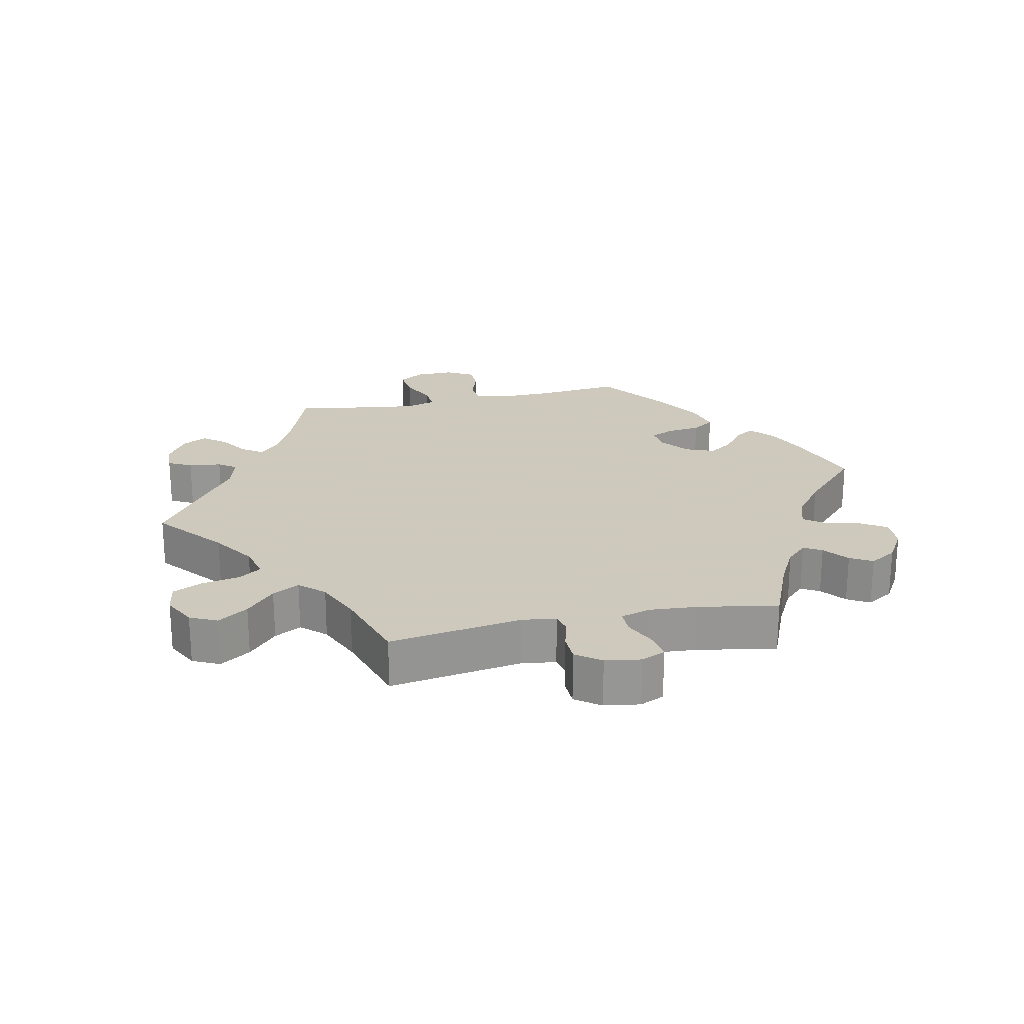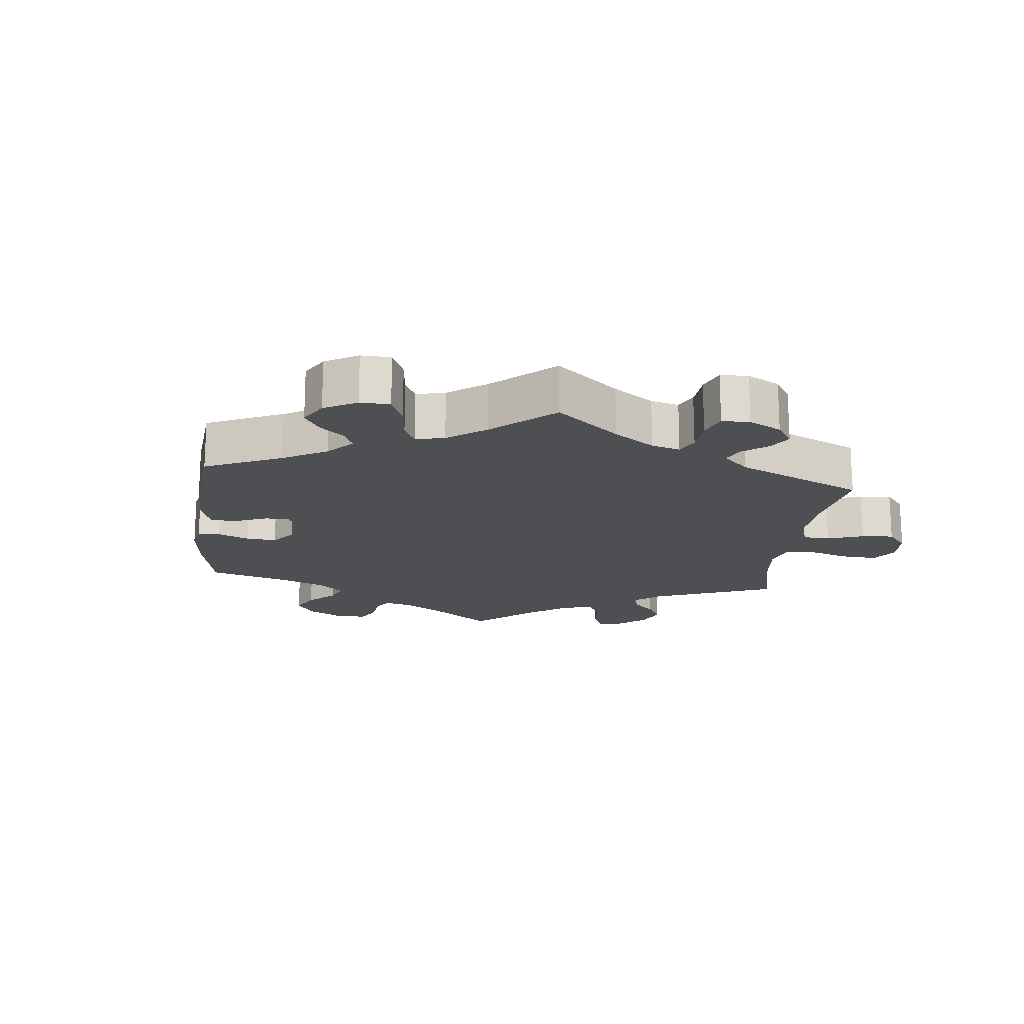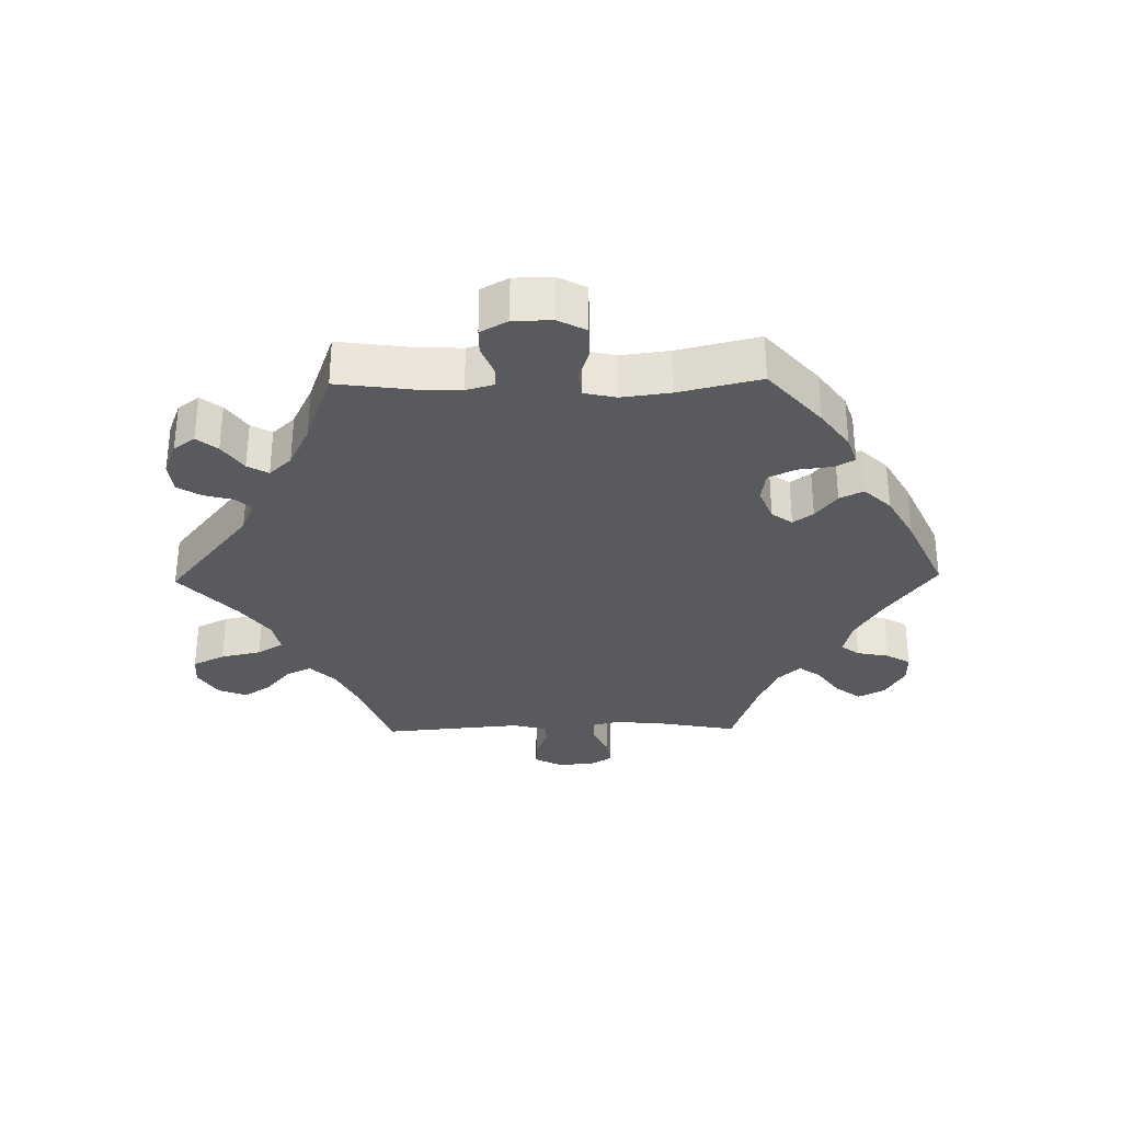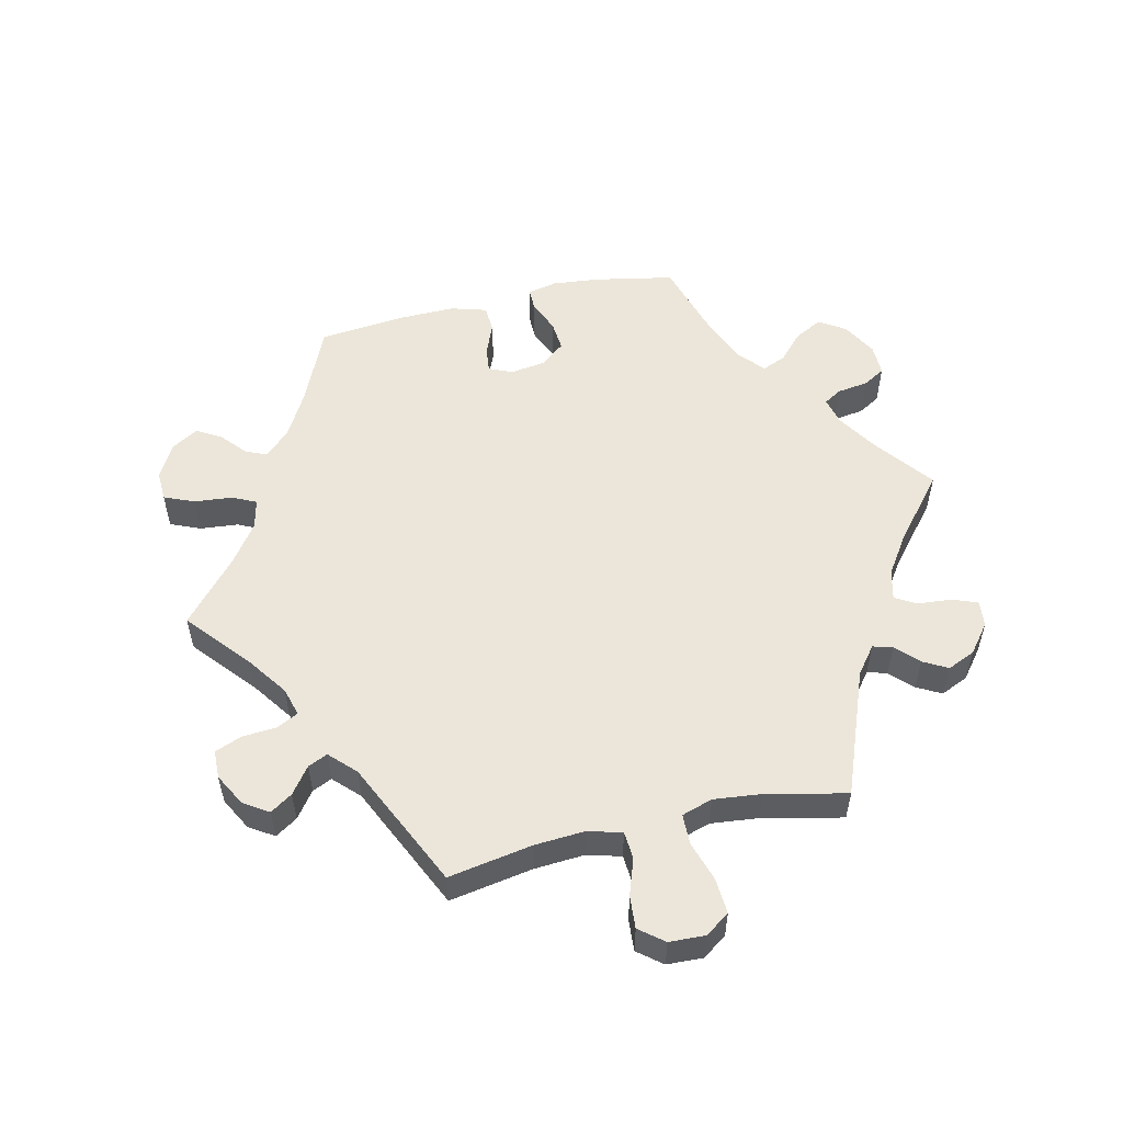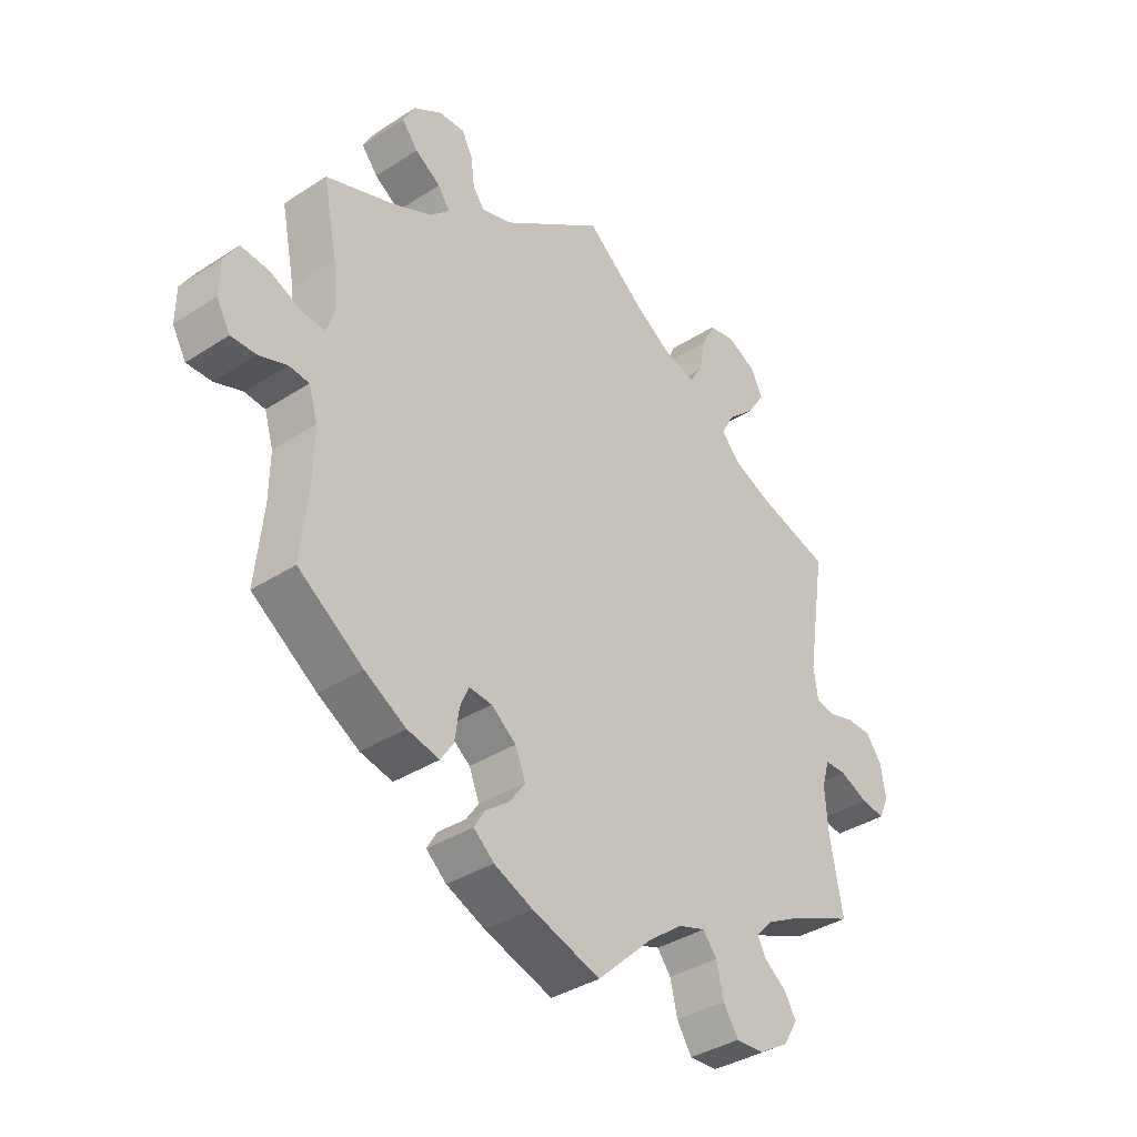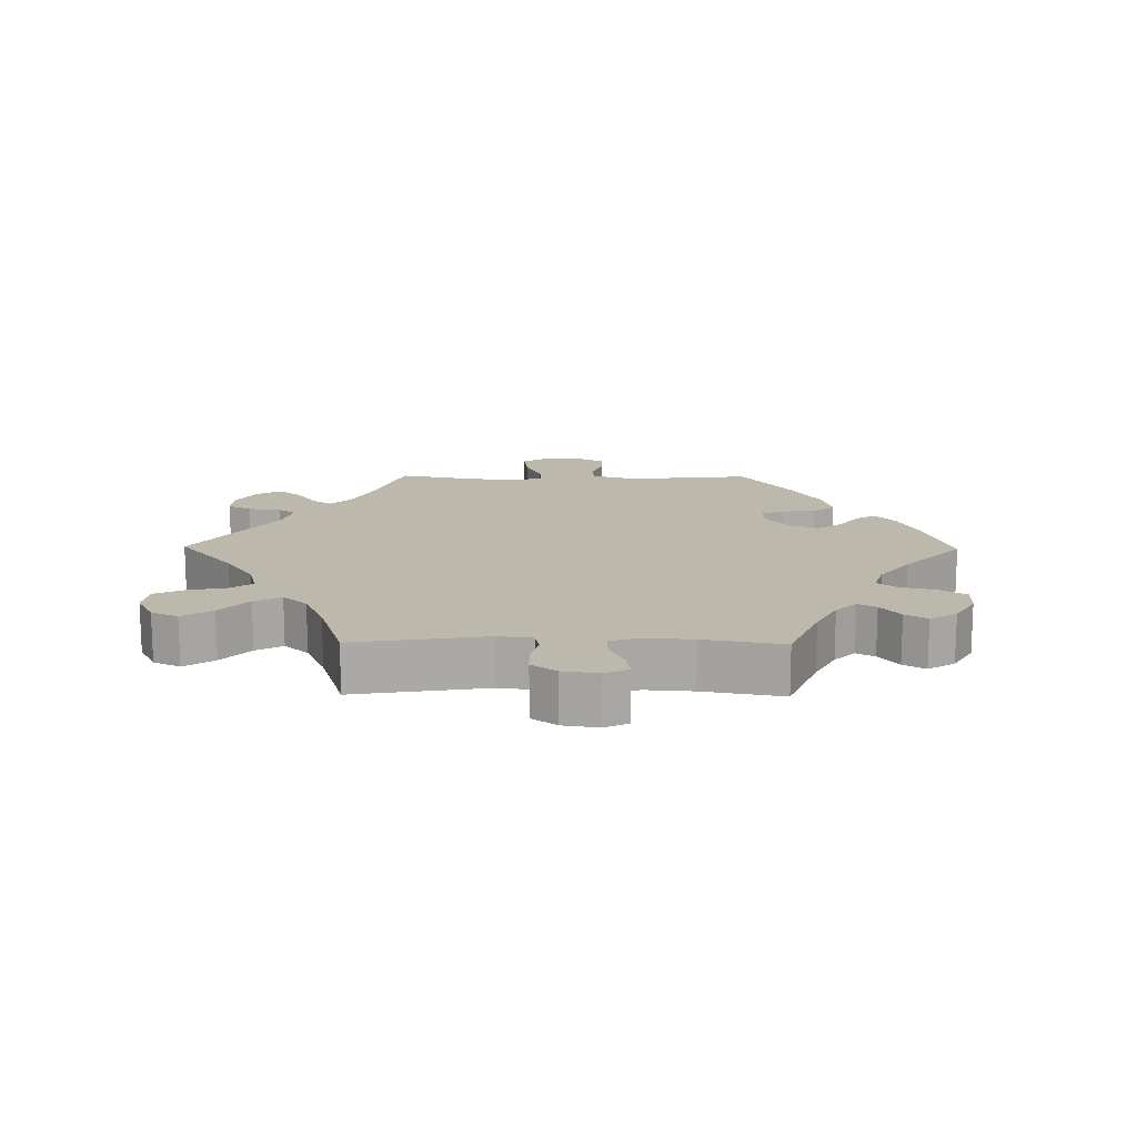
<metadata>
{"format":"obj","ext":"obj","renderer":"f3d","projection":"perspective","resolution":1024,"background":"white","views":[{"elev":22.6,"azim":78.0,"up":"+Y"},{"elev":-17.8,"azim":-66.4,"up":"+Y"},{"elev":-31.7,"azim":151.0,"up":"+Y"},{"elev":54.6,"azim":16.9,"up":"+Y"},{"elev":-36.7,"azim":-49.9,"up":"+Z"},{"elev":14.7,"azim":90.7,"up":"+Y"}]}
</metadata>
<code>
v 0.099 0.07 0.496
v 0.162 0.07 0.454
v 0.213 0.07 0.441
v 0.236 0.07 0.475
v 0.247 0.07 0.532
v 0.268 0.07 0.576
v 0.314 0.07 0.583
v 0.362 0.07 0.558
v 0.381 0.07 0.518
v 0.351 0.07 0.473
v 0.305 0.07 0.431
v 0.283 0.07 0.391
v 0.316 0.07 0.355
v 0.382 0.07 0.326
v 0.5 0.07 0.289
v 0.469 0.07 0.091
v 0.476 0.07 0.04
v 0.506 0.07 0.033
v 0.55 0.07 0.045
v 0.592 0.07 0.044
v 0.619 0.07 0.007
v 0.627 0.07 -0.046
v 0.611 0.07 -0.082
v 0.572 0.07 -0.076
v 0.524 0.07 -0.054
v 0.488 0.07 -0.054
v 0.475 0.07 -0.098
v 0.48 0.07 -0.169
v 0.501 0.07 -0.288
v 0.397 0.07 -0.331
v 0.338 0.07 -0.362
v 0.308 0.07 -0.393
v 0.323 0.07 -0.42
v 0.36 0.07 -0.449
v 0.379 0.07 -0.482
v 0.355 0.07 -0.522
v 0.305 0.07 -0.552
v 0.258 0.07 -0.554
v 0.233 0.07 -0.514
v 0.221 0.07 -0.462
v 0.198 0.07 -0.432
v 0.151 0.07 -0.447
v 0.092 0.07 -0.492
v 0.001 0.07 -0.578
v -0.113 0.07 -0.539
v -0.178 0.07 -0.51
v -0.212 0.07 -0.48
v -0.195 0.07 -0.451
v -0.154 0.07 -0.42
v -0.128 0.07 -0.383
v -0.145 0.07 -0.34
v -0.187 0.07 -0.307
v -0.225 0.07 -0.303
v -0.24 0.07 -0.337
v -0.247 0.07 -0.388
v -0.269 0.07 -0.421
v -0.323 0.07 -0.408
v -0.392 0.07 -0.367
v -0.501 0.07 -0.289
v -0.488 0.07 -0.162
v -0.487 0.07 -0.086
v -0.502 0.07 -0.036
v -0.536 0.07 -0.032
v -0.583 0.07 -0.048
v -0.625 0.07 -0.048
v -0.648 0.07 -0.007
v -0.647 0.07 0.05
v -0.623 0.07 0.088
v -0.575 0.07 0.082
v -0.522 0.07 0.058
v -0.483 0.07 0.055
v -0.47 0.07 0.098
v -0.477 0.07 0.169
v -0.501 0.07 0.289
v -0.386 0.07 0.33
v -0.319 0.07 0.361
v -0.287 0.07 0.392
v -0.307 0.07 0.422
v -0.35 0.07 0.451
v -0.377 0.07 0.485
v -0.357 0.07 0.522
v -0.31 0.07 0.551
v -0.266 0.07 0.553
v -0.248 0.07 0.518
v -0.242 0.07 0.469
v -0.223 0.07 0.443
v -0.172 0.07 0.457
v 0 0.07 0.578
v 0.099 0 0.496
v 0.162 0 0.454
v 0.213 0 0.441
v 0.236 0 0.475
v 0.247 0 0.532
v 0.268 0 0.576
v 0.314 0 0.583
v 0.362 0 0.558
v 0.381 0 0.518
v 0.351 0 0.473
v 0.305 0 0.431
v 0.283 0 0.391
v 0.316 0 0.355
v 0.382 0 0.326
v 0.5 0 0.289
v 0.469 0 0.091
v 0.476 0 0.04
v 0.506 0 0.033
v 0.55 0 0.045
v 0.592 0 0.044
v 0.619 0 0.007
v 0.627 0 -0.046
v 0.611 0 -0.082
v 0.572 0 -0.076
v 0.524 0 -0.054
v 0.488 0 -0.054
v 0.475 0 -0.098
v 0.48 0 -0.169
v 0.501 0 -0.288
v 0.397 0 -0.331
v 0.338 0 -0.362
v 0.308 0 -0.393
v 0.323 0 -0.42
v 0.36 0 -0.449
v 0.379 0 -0.482
v 0.355 0 -0.522
v 0.305 0 -0.552
v 0.258 0 -0.554
v 0.233 0 -0.514
v 0.221 0 -0.462
v 0.198 0 -0.432
v 0.151 0 -0.447
v 0.092 0 -0.492
v 0.001 0 -0.578
v -0.113 0 -0.539
v -0.178 0 -0.51
v -0.212 0 -0.48
v -0.195 0 -0.451
v -0.154 0 -0.42
v -0.128 0 -0.383
v -0.145 0 -0.34
v -0.187 0 -0.307
v -0.225 0 -0.303
v -0.24 0 -0.337
v -0.247 0 -0.388
v -0.269 0 -0.421
v -0.323 0 -0.408
v -0.392 0 -0.367
v -0.501 0 -0.289
v -0.488 0 -0.162
v -0.487 0 -0.086
v -0.502 0 -0.036
v -0.536 0 -0.032
v -0.583 0 -0.048
v -0.625 0 -0.048
v -0.648 0 -0.007
v -0.647 0 0.05
v -0.623 0 0.088
v -0.575 0 0.082
v -0.522 0 0.058
v -0.483 0 0.055
v -0.47 0 0.098
v -0.477 0 0.169
v -0.501 0 0.289
v -0.386 0 0.33
v -0.319 0 0.361
v -0.287 0 0.392
v -0.307 0 0.422
v -0.35 0 0.451
v -0.377 0 0.485
v -0.357 0 0.522
v -0.31 0 0.551
v -0.266 0 0.553
v -0.248 0 0.518
v -0.242 0 0.469
v -0.223 0 0.443
v -0.172 0 0.457
v 0 0 0.578
f 87 88 1
f 86 87 1 2
f 82 83 84 85
f 82 85 86
f 81 82 86
f 78 79 80 81
f 77 78 81 86
f 76 77 86 2
f 73 74 75
f 72 73 75 76
f 71 72 76 2
f 67 68 69 70
f 67 70 71
f 66 67 71
f 63 64 65 66
f 62 63 66 71
f 61 62 71 2
f 57 58 59 60
f 54 55 56 57
f 53 54 57 60
f 52 53 60 61
f 46 47 48 49
f 46 49 50
f 43 44 45 46
f 42 43 46 50
f 41 42 50 51
f 37 38 39 40
f 37 40 41
f 36 37 41
f 33 34 35 36
f 32 33 36 41
f 31 32 41 51
f 28 29 30
f 27 28 30 31
f 26 27 31 51
f 22 23 24 25
f 22 25 26
f 21 22 26
f 18 19 20 21
f 18 21 26 51
f 14 15 16
f 13 14 16 17
f 12 13 17
f 8 9 10 11
f 8 11 12
f 7 8 12
f 4 5 6 7
f 3 4 7 12
f 52 61 2 3
f 17 18 51 52
f 3 12 17 52
f 89 176 175
f 90 89 175 174
f 173 172 171 170
f 174 173 170
f 174 170 169
f 169 168 167 166
f 174 169 166 165
f 90 174 165 164
f 163 162 161
f 164 163 161 160
f 90 164 160 159
f 158 157 156 155
f 159 158 155
f 159 155 154
f 154 153 152 151
f 159 154 151 150
f 90 159 150 149
f 148 147 146 145
f 145 144 143 142
f 148 145 142 141
f 149 148 141 140
f 137 136 135 134
f 138 137 134
f 134 133 132 131
f 138 134 131 130
f 139 138 130 129
f 128 127 126 125
f 129 128 125
f 129 125 124
f 124 123 122 121
f 129 124 121 120
f 139 129 120 119
f 118 117 116
f 119 118 116 115
f 139 119 115 114
f 113 112 111 110
f 114 113 110
f 114 110 109
f 109 108 107 106
f 139 114 109 106
f 104 103 102
f 105 104 102 101
f 105 101 100
f 99 98 97 96
f 100 99 96
f 100 96 95
f 95 94 93 92
f 100 95 92 91
f 91 90 149 140
f 140 139 106 105
f 140 105 100 91
f 1 89 90 2
f 2 90 91 3
f 3 91 92 4
f 4 92 93 5
f 5 93 94 6
f 6 94 95 7
f 7 95 96 8
f 8 96 97 9
f 9 97 98 10
f 10 98 99 11
f 11 99 100 12
f 12 100 101 13
f 13 101 102 14
f 14 102 103 15
f 15 103 104 16
f 16 104 105 17
f 17 105 106 18
f 18 106 107 19
f 19 107 108 20
f 20 108 109 21
f 21 109 110 22
f 22 110 111 23
f 23 111 112 24
f 24 112 113 25
f 25 113 114 26
f 26 114 115 27
f 27 115 116 28
f 28 116 117 29
f 29 117 118 30
f 30 118 119 31
f 31 119 120 32
f 32 120 121 33
f 33 121 122 34
f 34 122 123 35
f 35 123 124 36
f 36 124 125 37
f 37 125 126 38
f 38 126 127 39
f 39 127 128 40
f 40 128 129 41
f 41 129 130 42
f 42 130 131 43
f 43 131 132 44
f 44 132 133 45
f 45 133 134 46
f 46 134 135 47
f 47 135 136 48
f 48 136 137 49
f 49 137 138 50
f 50 138 139 51
f 51 139 140 52
f 52 140 141 53
f 53 141 142 54
f 54 142 143 55
f 55 143 144 56
f 56 144 145 57
f 57 145 146 58
f 58 146 147 59
f 59 147 148 60
f 60 148 149 61
f 61 149 150 62
f 62 150 151 63
f 63 151 152 64
f 64 152 153 65
f 65 153 154 66
f 66 154 155 67
f 67 155 156 68
f 68 156 157 69
f 69 157 158 70
f 70 158 159 71
f 71 159 160 72
f 72 160 161 73
f 73 161 162 74
f 74 162 163 75
f 75 163 164 76
f 76 164 165 77
f 77 165 166 78
f 78 166 167 79
f 79 167 168 80
f 80 168 169 81
f 81 169 170 82
f 82 170 171 83
f 83 171 172 84
f 84 172 173 85
f 85 173 174 86
f 86 174 175 87
f 87 175 176 88
f 88 176 89 1

</code>
